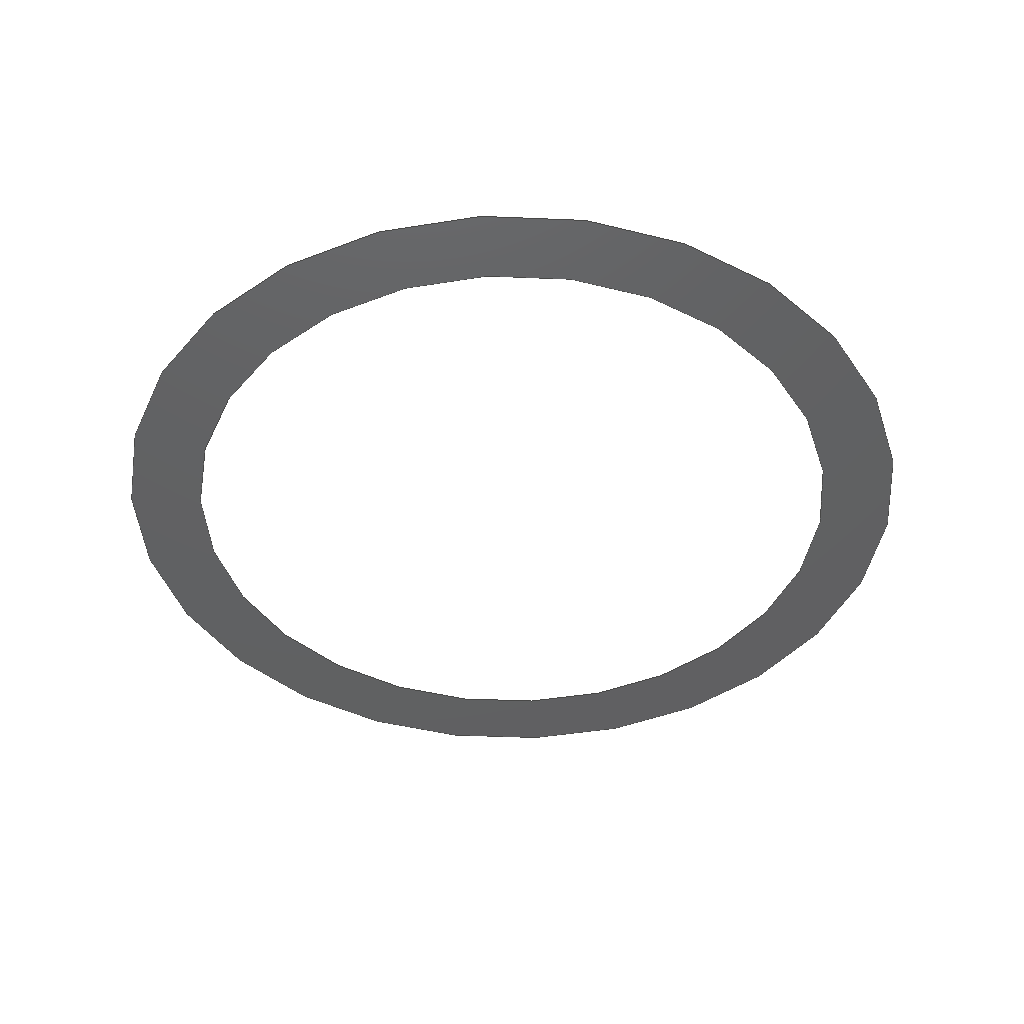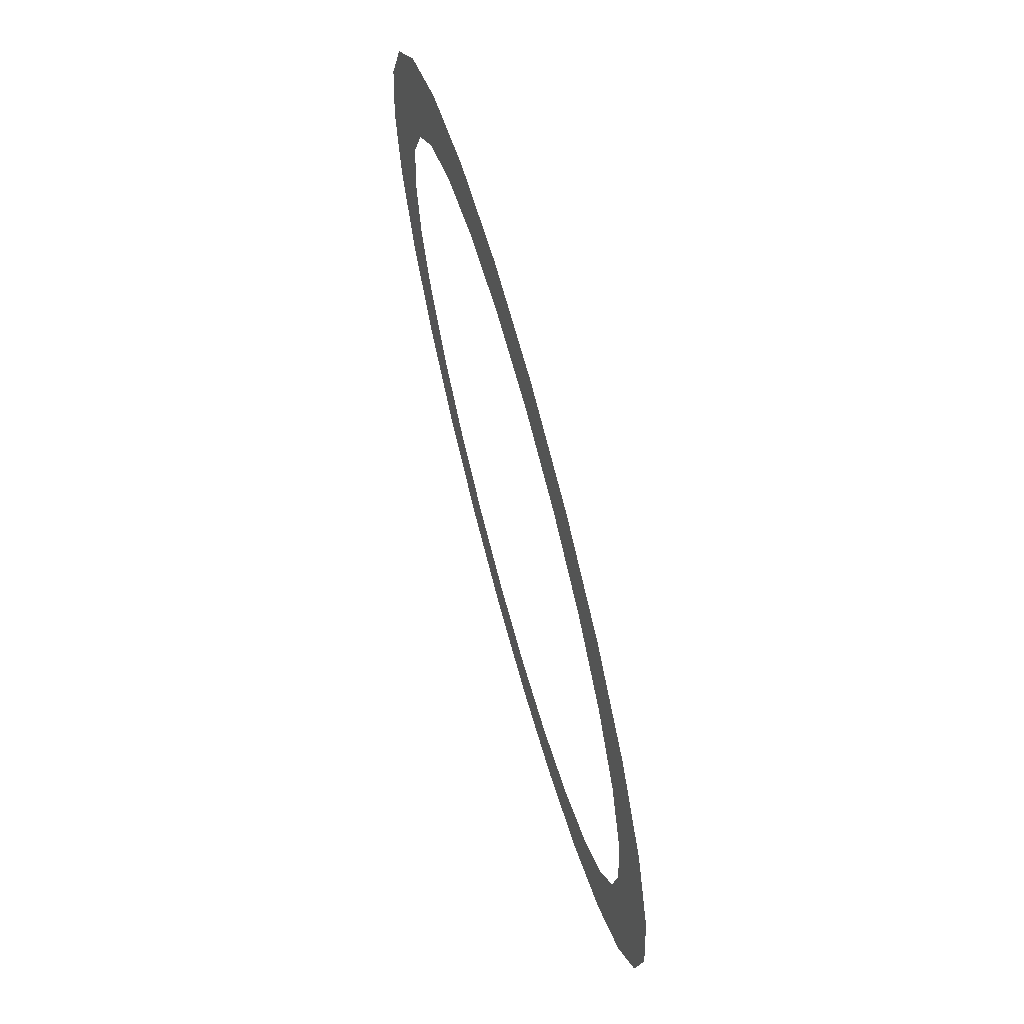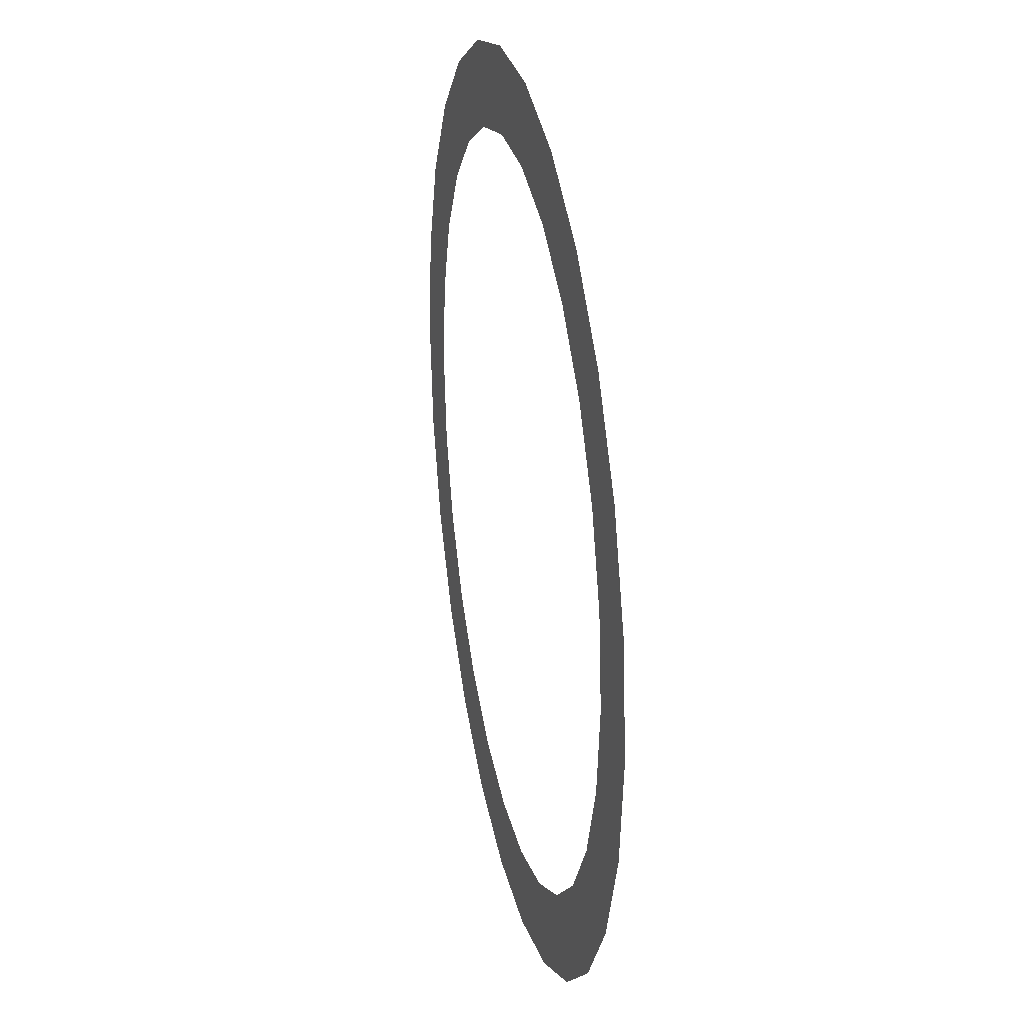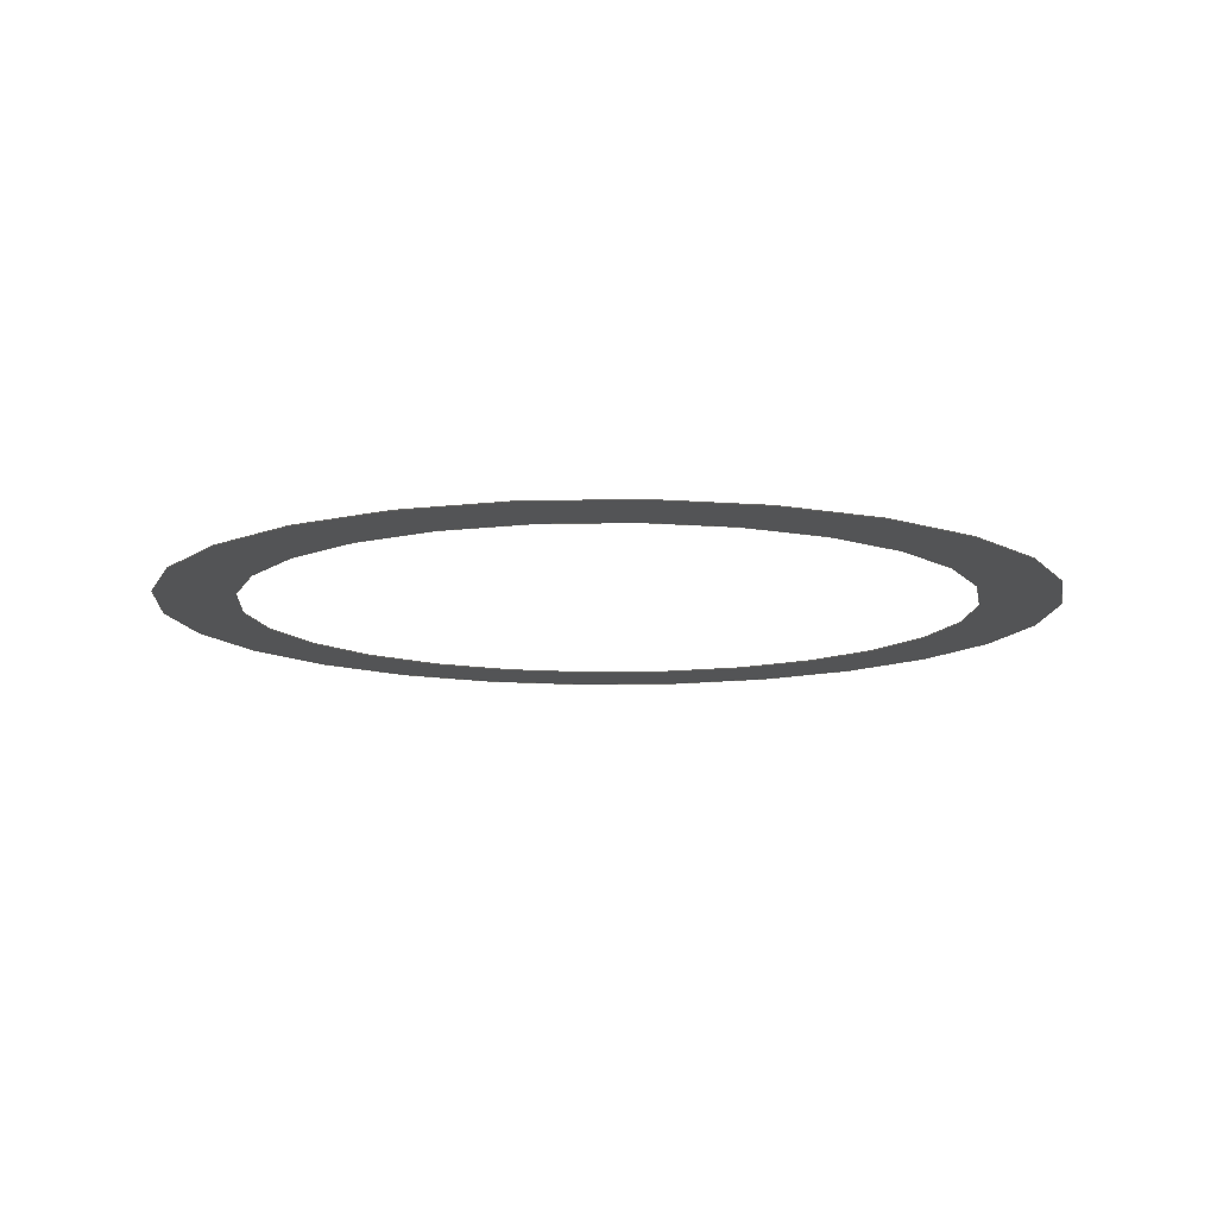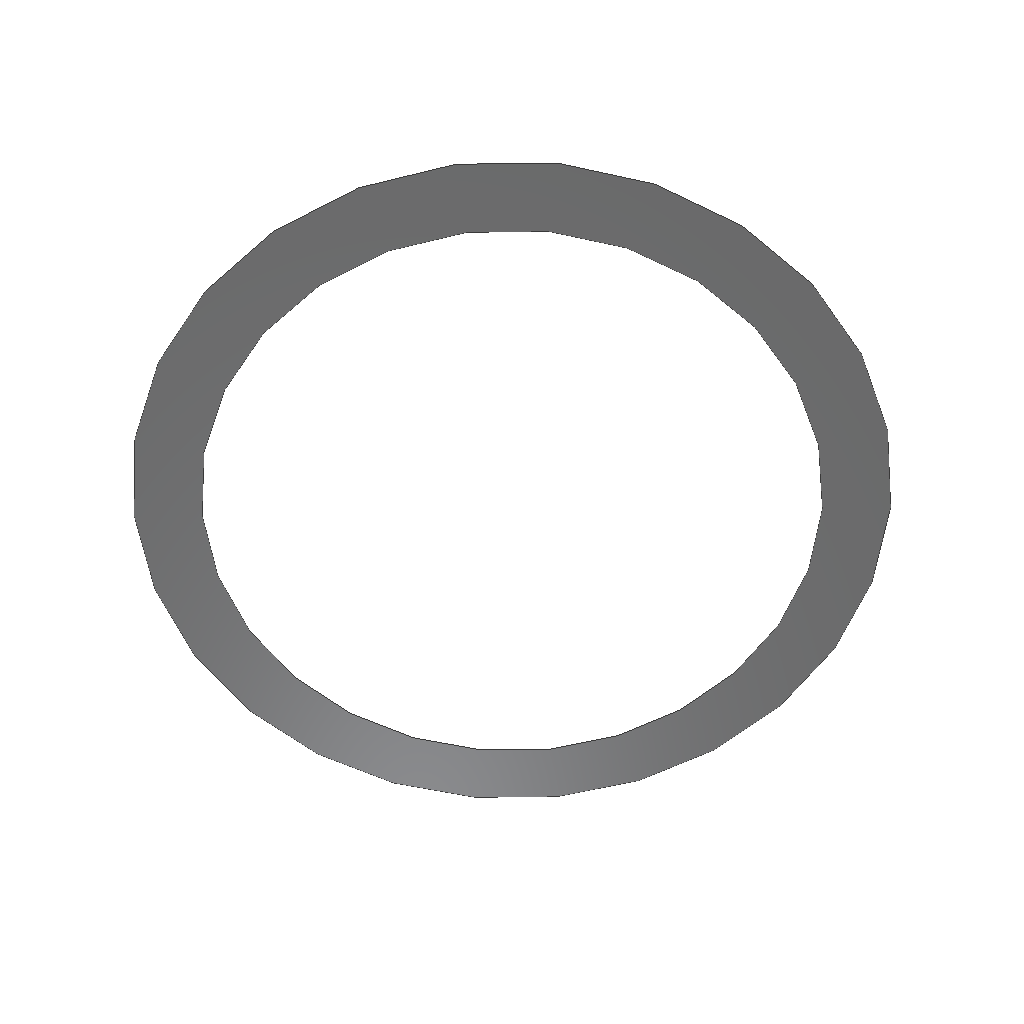
<metadata>
{"format":"step","ext":"stp","renderer":"f3d","projection":"perspective","resolution":1024,"background":"white","views":[{"elev":-42.7,"azim":66.4,"up":"+Z"},{"elev":70.0,"azim":74.6,"up":"+Y"},{"elev":27.5,"azim":-101.7,"up":"+Y"},{"elev":-11.5,"azim":-38.6,"up":"+Z"},{"elev":-56.6,"azim":-137.7,"up":"+Z"}]}
</metadata>
<code>
ISO-10303-21;
DATA;
#1=CARTESIAN_POINT('',(0,0,0.01));
#2=DIRECTION('',(0,0,1));
#3=DIRECTION('',(1,0,0));
#4=AXIS2_PLACEMENT_3D('',#1,#2,#3);
#5=CARTESIAN_POINT('',(0,0,0.01));
#6=DIRECTION('',(0,0,1));
#7=DIRECTION('',(-1,0,0));
#8=AXIS2_PLACEMENT_3D('',#5,#6,#7);
#9=CARTESIAN_POINT('',(0,0,0.01));
#10=DIRECTION('',(0,0,-1));
#11=DIRECTION('',(1,0,0));
#12=AXIS2_PLACEMENT_3D('',#9,#10,#11);
#13=CARTESIAN_POINT('',(0,0,0.01));
#14=DIRECTION('',(0,0,-1));
#15=DIRECTION('',(-1,0,0));
#16=AXIS2_PLACEMENT_3D('',#13,#14,#15);
#17=CARTESIAN_POINT('',(2.028,-2.028,0.01));
#18=CARTESIAN_POINT('',(2.028,2.028,0.01));
#19=CARTESIAN_POINT('',(-2.028,-2.028,0.01));
#20=CARTESIAN_POINT('',(-2.028,2.028,0.01));
#21=B_SPLINE_SURFACE_WITH_KNOTS('',1,1,((#17,#18),(#19,#20)),.UNSPECIFIED.,.F.,
.F.,.F.,(2,2),(2,2),(-2.028,2.028),(-2.028,2.028),.UNSPECIFIED.);
#22=CARTESIAN_POINT('',(-1.95,0));
#23=CARTESIAN_POINT('',(-1.95,0.1277));
#24=CARTESIAN_POINT('',(-1.925,0.3829));
#25=CARTESIAN_POINT('',(-1.813,0.751));
#26=CARTESIAN_POINT('',(-1.632,1.09));
#27=CARTESIAN_POINT('',(-1.388,1.388));
#28=CARTESIAN_POINT('',(-1.09,1.632));
#29=CARTESIAN_POINT('',(-0.751,1.813));
#30=CARTESIAN_POINT('',(-0.3829,1.925));
#31=CARTESIAN_POINT('',(0,1.963));
#32=CARTESIAN_POINT('',(0.3829,1.925));
#33=CARTESIAN_POINT('',(0.751,1.813));
#34=CARTESIAN_POINT('',(1.09,1.632));
#35=CARTESIAN_POINT('',(1.388,1.388));
#36=CARTESIAN_POINT('',(1.632,1.09));
#37=CARTESIAN_POINT('',(1.813,0.751));
#38=CARTESIAN_POINT('',(1.925,0.3829));
#39=CARTESIAN_POINT('',(1.95,0.1277));
#40=CARTESIAN_POINT('',(1.95,0));
#41=B_SPLINE_CURVE_WITH_KNOTS('',3,(#22,#23,#24,#25,#26,#27,#28,#29,#30,#31,#32,
#33,#34,#35,#36,#37,#38,#39,#40),.UNSPECIFIED.,.F.,.F.,(4,1,1,1,1,1,1,1,1,1,1,1,
1,1,1,1,4),(0,0.0625,0.125,0.1875,0.25,0.3125,0.375,0.4375,
0.5,0.5625,0.625,0.6875,0.75,0.8125,0.875,0.9375,1),
.UNSPECIFIED.);
#42=(GEOMETRIC_REPRESENTATION_CONTEXT(2)PARAMETRIC_REPRESENTATION_CONTEXT()REPRESENTATION_CONTEXT('ID1','2'));
#43=DEFINITIONAL_REPRESENTATION('',(#41),#42);
#44=PCURVE('',#21,#43);
#45=CARTESIAN_POINT('',(1.95,0));
#46=CARTESIAN_POINT('',(1.95,-0.1277));
#47=CARTESIAN_POINT('',(1.925,-0.3829));
#48=CARTESIAN_POINT('',(1.813,-0.751));
#49=CARTESIAN_POINT('',(1.632,-1.09));
#50=CARTESIAN_POINT('',(1.388,-1.388));
#51=CARTESIAN_POINT('',(1.09,-1.632));
#52=CARTESIAN_POINT('',(0.751,-1.813));
#53=CARTESIAN_POINT('',(0.3829,-1.925));
#54=CARTESIAN_POINT('',(0,-1.963));
#55=CARTESIAN_POINT('',(-0.3829,-1.925));
#56=CARTESIAN_POINT('',(-0.751,-1.813));
#57=CARTESIAN_POINT('',(-1.09,-1.632));
#58=CARTESIAN_POINT('',(-1.388,-1.388));
#59=CARTESIAN_POINT('',(-1.632,-1.09));
#60=CARTESIAN_POINT('',(-1.813,-0.751));
#61=CARTESIAN_POINT('',(-1.925,-0.3829));
#62=CARTESIAN_POINT('',(-1.95,-0.1277));
#63=CARTESIAN_POINT('',(-1.95,0));
#64=B_SPLINE_CURVE_WITH_KNOTS('',3,(#45,#46,#47,#48,#49,#50,#51,#52,#53,#54,#55,
#56,#57,#58,#59,#60,#61,#62,#63),.UNSPECIFIED.,.F.,.F.,(4,1,1,1,1,1,1,1,1,1,1,1,
1,1,1,1,4),(0,0.0625,0.125,0.1875,0.25,0.3125,0.375,0.4375,
0.5,0.5625,0.625,0.6875,0.75,0.8125,0.875,0.9375,1),
.UNSPECIFIED.);
#65=DEFINITIONAL_REPRESENTATION('',(#64),#42);
#66=PCURVE('',#21,#65);
#67=CARTESIAN_POINT('',(-1.6,0));
#68=CARTESIAN_POINT('',(-1.6,-0.1117));
#69=CARTESIAN_POINT('',(-1.576,-0.3351));
#70=CARTESIAN_POINT('',(-1.472,-0.6556));
#71=CARTESIAN_POINT('',(-1.304,-0.9474));
#72=CARTESIAN_POINT('',(-1.078,-1.198));
#73=CARTESIAN_POINT('',(-0.8059,-1.396));
#74=CARTESIAN_POINT('',(-0.4981,-1.533));
#75=CARTESIAN_POINT('',(-0.1685,-1.603));
#76=CARTESIAN_POINT('',(0.1685,-1.603));
#77=CARTESIAN_POINT('',(0.4981,-1.533));
#78=CARTESIAN_POINT('',(0.8059,-1.396));
#79=CARTESIAN_POINT('',(1.078,-1.198));
#80=CARTESIAN_POINT('',(1.304,-0.9474));
#81=CARTESIAN_POINT('',(1.472,-0.6556));
#82=CARTESIAN_POINT('',(1.576,-0.3351));
#83=CARTESIAN_POINT('',(1.6,-0.1117));
#84=CARTESIAN_POINT('',(1.6,0));
#85=B_SPLINE_CURVE_WITH_KNOTS('',3,(#67,#68,#69,#70,#71,#72,#73,#74,#75,#76,#77,
#78,#79,#80,#81,#82,#83,#84),.UNSPECIFIED.,.F.,.F.,(4,1,1,1,1,1,1,1,1,1,1,1,1,1,
1,4),(0,0.06667,0.1333,0.2,0.2667,
0.3333,0.4,0.4667,0.5333,0.6,
0.6667,0.7333,0.8,0.8667,0.9333,
1),.UNSPECIFIED.);
#86=DEFINITIONAL_REPRESENTATION('',(#85),#42);
#87=PCURVE('',#21,#86);
#88=CARTESIAN_POINT('',(1.6,0));
#89=CARTESIAN_POINT('',(1.6,0.1117));
#90=CARTESIAN_POINT('',(1.576,0.3351));
#91=CARTESIAN_POINT('',(1.472,0.6556));
#92=CARTESIAN_POINT('',(1.304,0.9474));
#93=CARTESIAN_POINT('',(1.078,1.198));
#94=CARTESIAN_POINT('',(0.8059,1.396));
#95=CARTESIAN_POINT('',(0.4981,1.533));
#96=CARTESIAN_POINT('',(0.1685,1.603));
#97=CARTESIAN_POINT('',(-0.1685,1.603));
#98=CARTESIAN_POINT('',(-0.4981,1.533));
#99=CARTESIAN_POINT('',(-0.8059,1.396));
#100=CARTESIAN_POINT('',(-1.078,1.198));
#101=CARTESIAN_POINT('',(-1.304,0.9474));
#102=CARTESIAN_POINT('',(-1.472,0.6556));
#103=CARTESIAN_POINT('',(-1.576,0.3351));
#104=CARTESIAN_POINT('',(-1.6,0.1117));
#105=CARTESIAN_POINT('',(-1.6,0));
#106=B_SPLINE_CURVE_WITH_KNOTS('',3,(#88,#89,#90,#91,#92,#93,#94,#95,
#96,#97,#98,#99,#100,#101,#102,#103,#104,#105),.UNSPECIFIED.,.F.,.F.,(4,1,1,
1,1,1,1,1,1,1,1,1,1,1,1,4),(0,0.06667,0.1333,0.2,
0.2667,0.3333,0.4,0.4667,0.5333,
0.6,0.6667,0.7333,0.8,0.8667,
0.9333,1),.UNSPECIFIED.);
#107=DEFINITIONAL_REPRESENTATION('',(#106),#42);
#108=PCURVE('',#21,#107);
#109=DIMENSIONAL_EXPONENTS(0,0,0,0,0,0,0);
#110=PLANE_ANGLE_MEASURE_WITH_UNIT(PLANE_ANGLE_MEASURE(0.01745),#171);
#111=(CONVERSION_BASED_UNIT('DEGREE',#110)NAMED_UNIT(*)PLANE_ANGLE_UNIT());
#112=UNCERTAINTY_MEASURE_WITH_UNIT(LENGTH_MEASURE(0.001628),#170,
'closure',
'Maximum model space distance between geometric entities at asserted connectivities');
#113=APPLICATION_CONTEXT(
'CONFIGURATION CONTROLLED 3D DESIGNS OF MECHANICAL PARTS AND ASSEMBLIES');
#114=APPLICATION_PROTOCOL_DEFINITION('international standard',
'config_control_design',1994,#113);
#115=DESIGN_CONTEXT('',#113,'design');
#116=MECHANICAL_CONTEXT('',#113,'mechanical');
#117=PRODUCT('CROCHET','CROCHET','NOT SPECIFIED',(#116));
#118=PRODUCT_DEFINITION_FORMATION_WITH_SPECIFIED_SOURCE('60','LAST_VERSION',
#117,.MADE.);
#119=PRODUCT_CATEGORY('part','');
#120=PRODUCT_RELATED_PRODUCT_CATEGORY('detail','',(#117));
#121=PRODUCT_CATEGORY_RELATIONSHIP('','',#119,#120);
#122=SECURITY_CLASSIFICATION_LEVEL('unclassified');
#123=SECURITY_CLASSIFICATION('','',#122);
#124=CC_DESIGN_SECURITY_CLASSIFICATION(#123,(#118));
#125=APPROVAL_STATUS('approved');
#126=APPROVAL(#125,'');
#127=CC_DESIGN_APPROVAL(#126,(#123,#118,#175));
#128=CALENDAR_DATE(115,23,6);
#129=COORDINATED_UNIVERSAL_TIME_OFFSET(2,0,.AHEAD.);
#130=LOCAL_TIME(7,52,43,#129);
#131=DATE_AND_TIME(#128,#130);
#132=APPROVAL_DATE_TIME(#131,#126);
#133=DATE_TIME_ROLE('creation_date');
#134=CC_DESIGN_DATE_AND_TIME_ASSIGNMENT(#131,#133,(#175));
#135=DATE_TIME_ROLE('classification_date');
#136=CC_DESIGN_DATE_AND_TIME_ASSIGNMENT(#131,#135,(#123));
#137=PERSON('UNSPECIFIED','UNSPECIFIED',$,$,$,$);
#138=ORGANIZATION('UNSPECIFIED','UNSPECIFIED','UNSPECIFIED');
#139=PERSON_AND_ORGANIZATION(#137,#138);
#140=APPROVAL_ROLE('approver');
#141=APPROVAL_PERSON_ORGANIZATION(#139,#126,#140);
#142=PERSON_AND_ORGANIZATION_ROLE('creator');
#143=CC_DESIGN_PERSON_AND_ORGANIZATION_ASSIGNMENT(#139,#142,(#118,#175));
#144=PERSON_AND_ORGANIZATION_ROLE('design_supplier');
#145=CC_DESIGN_PERSON_AND_ORGANIZATION_ASSIGNMENT(#139,#144,(#118));
#146=PERSON_AND_ORGANIZATION_ROLE('classification_officer');
#147=CC_DESIGN_PERSON_AND_ORGANIZATION_ASSIGNMENT(#139,#146,(#123));
#148=PERSON_AND_ORGANIZATION_ROLE('design_owner');
#149=CC_DESIGN_PERSON_AND_ORGANIZATION_ASSIGNMENT(#139,#148,(#117));
#150=CIRCLE('',#4,1.95);
#151=TRIMMED_CURVE('',#150,(PARAMETER_VALUE(180)),(PARAMETER_VALUE(0)),.F.,
.UNSPECIFIED.);
#152=CIRCLE('',#8,1.95);
#153=TRIMMED_CURVE('',#152,(PARAMETER_VALUE(180)),(PARAMETER_VALUE(0)),.F.,
.UNSPECIFIED.);
#154=CIRCLE('',#12,1.6);
#155=TRIMMED_CURVE('',#154,(PARAMETER_VALUE(180)),(PARAMETER_VALUE(0)),.F.,
.UNSPECIFIED.);
#156=CIRCLE('',#16,1.6);
#157=TRIMMED_CURVE('',#156,(PARAMETER_VALUE(180)),(PARAMETER_VALUE(0)),.F.,
.UNSPECIFIED.);
#158=(BOUNDED_CURVE()CURVE()GEOMETRIC_REPRESENTATION_ITEM()REPRESENTATION_ITEM(
'')SURFACE_CURVE(#151,(#44),.PCURVE_S1));
#159=COMPOSITE_CURVE_SEGMENT(.CONTINUOUS.,.T.,#158);
#160=(BOUNDED_CURVE()CURVE()GEOMETRIC_REPRESENTATION_ITEM()REPRESENTATION_ITEM(
'')SURFACE_CURVE(#153,(#66),.PCURVE_S1));
#161=COMPOSITE_CURVE_SEGMENT(.CONTINUOUS.,.T.,#160);
#162=OUTER_BOUNDARY_CURVE('',(#159,#161),.F.);
#163=(BOUNDED_CURVE()CURVE()GEOMETRIC_REPRESENTATION_ITEM()REPRESENTATION_ITEM(
'')SURFACE_CURVE(#155,(#87),.PCURVE_S1));
#164=COMPOSITE_CURVE_SEGMENT(.CONTINUOUS.,.T.,#163);
#165=(BOUNDED_CURVE()CURVE()GEOMETRIC_REPRESENTATION_ITEM()REPRESENTATION_ITEM(
'')SURFACE_CURVE(#157,(#108),.PCURVE_S1));
#166=COMPOSITE_CURVE_SEGMENT(.CONTINUOUS.,.T.,#165);
#167=BOUNDARY_CURVE('',(#164,#166),.F.);
#168=CURVE_BOUNDED_SURFACE('',#21,(#162,#167),.F.);
#169=GEOMETRIC_SET('',(#168));
#170=(LENGTH_UNIT()NAMED_UNIT(*)SI_UNIT(.MILLI.,.METRE.));
#171=(NAMED_UNIT(*)PLANE_ANGLE_UNIT()SI_UNIT($,.RADIAN.));
#172=(NAMED_UNIT(*)SI_UNIT($,.STERADIAN.)SOLID_ANGLE_UNIT());
#173=(GEOMETRIC_REPRESENTATION_CONTEXT(3)GLOBAL_UNCERTAINTY_ASSIGNED_CONTEXT((
#112))GLOBAL_UNIT_ASSIGNED_CONTEXT((#170,#111,#172))REPRESENTATION_CONTEXT
('ID2','3'));
#174=GEOMETRICALLY_BOUNDED_SURFACE_SHAPE_REPRESENTATION('',(#169),#173);
#175=PRODUCT_DEFINITION('design','',#118,#115);
#176=PRODUCT_DEFINITION_SHAPE('','SHAPE FOR CROCHET.',#175);
#177=SHAPE_DEFINITION_REPRESENTATION(#176,#174);
ENDSEC;
END-ISO-10303-21;

</code>
